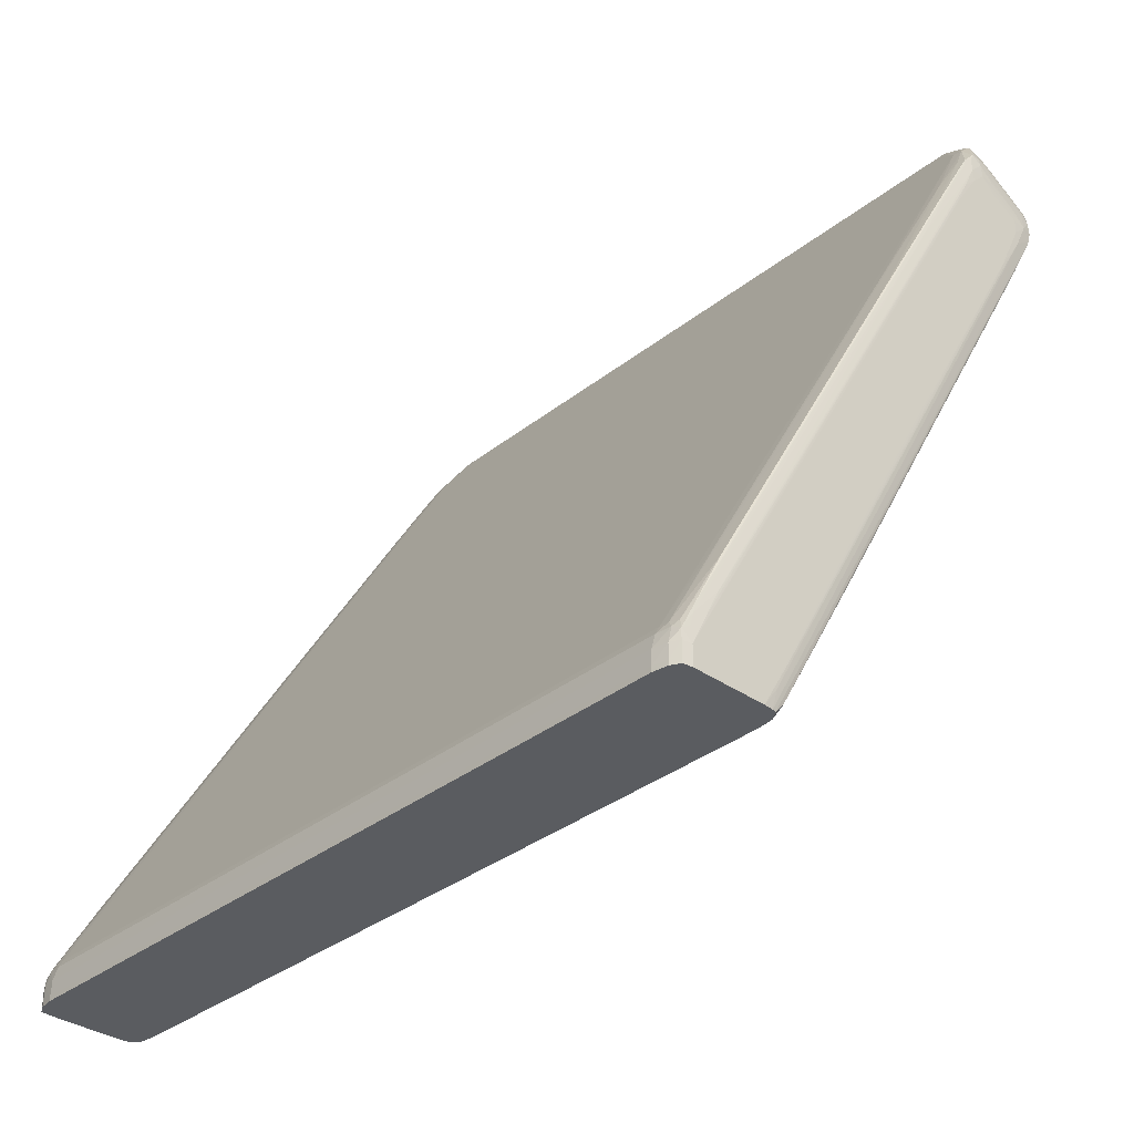
<metadata>
{"format":"obj","ext":"obj","renderer":"f3d","projection":"perspective","resolution":1024,"background":"white","views":[{"elev":-34.4,"azim":-43.4,"up":"+Z"}]}
</metadata>
<code>
v 0.01588 -0.02143 0.05602
v 0.01621 -0.02143 0.05635
v 0.01588 -0.02143 0.06233
v 0.0004481 -0.02143 0.03559
v 0.004387 -0.02143 0.03559
v 0.01857 -0.02143 0.06029
v 0.01621 -0.02143 0.06344
v 0.0004481 -0.02143 0.03665
v 0.0002709 -0.0214 0.03559
v 0.004887 -0.02139 0.03559
v 0.005175 -0.02142 0.03665
v 0.005964 -0.02143 0.03823
v 0.02409 -0.02143 0.06975
v 0.01778 -0.02143 0.06659
v 0.003598 -0.02143 0.04217
v 0.001234 -0.02143 0.03823
v 0.0004081 -0.02137 0.03748
v -2.916e-05 -0.02133 0.03724
v -7.203e-05 -0.02135 0.03665
v -7.203e-05 -0.02135 0.03559
v 0.008328 -0.02143 0.04217
v 0.005087 -0.02136 0.03559
v 0.02072 -0.02135 0.06265
v 0.02566 -0.02142 0.07211
v 0.0233 -0.02143 0.06817
v 0.02645 -0.02142 0.07369
v 0.02566 -0.02143 0.0729
v 0.02093 -0.02143 0.07211
v 0.009903 -0.02143 0.0532
v 0.004387 -0.02143 0.04375
v 0.0006425 -0.02135 0.03823
v 0.002023 -0.02142 0.0398
v 0.0007768 -0.02132 0.03875
v 0.0001195 -0.02112 0.03777
v -9.775e-05 -0.02087 0.03748
v -0.000315 -0.02088 0.03665
v -0.0003264 -0.02088 0.03586
v -0.0003264 -0.02088 0.03559
v 0.005204 -0.02119 0.03559
v 0.005618 -0.02132 0.03616
v 0.008779 -0.02132 0.04166
v 0.02376 -0.02132 0.06764
v 0.02389 -0.02135 0.06817
v 0.02692 -0.02132 0.07315
v 0.02566 -0.02143 0.07369
v 0.027 -0.02134 0.07369
v 0.02698 -0.02132 0.0743
v 0.02649 -0.02134 0.07453
v 0.02566 -0.0214 0.07448
v 0.02409 -0.02141 0.07526
v 0.0233 -0.02143 0.07526
v 0.02172 -0.02143 0.07369
v 0.02251 -0.02143 0.07448
v 0.01621 -0.02143 0.06423
v 0.006119 -0.02135 0.04768
v 0.02251 -0.02142 0.07526
v 0.01795 -0.02135 0.06817
v 0.01576 -0.02132 0.06473
v 0.01892 -0.02132 0.07023
v 0.007096 -0.02132 0.04975
v 0.001591 -0.02131 0.04027
v 0.02126 -0.02132 0.07422
v 3.943e-05 -0.0206 0.03786
v 0.002414 -0.02128 0.04178
v -0.0002035 -0.02009 0.03744
v -0.0004379 -0.02009 0.03665
v -0.0004579 -0.02009 0.03586
v -0.0004579 -0.02009 0.03559
v 0.00541 -0.02088 0.03559
v 0.007122 -0.02123 0.03865
v 0.007959 -0.0213 0.04015
v 0.02528 -0.02129 0.07011
v 0.02294 -0.02131 0.06613
v 0.0261 -0.02131 0.07163
v 0.02766 -0.02059 0.07403
v 0.02779 -0.02073 0.07448
v 0.027 -0.02088 0.07301
v 0.02409 -0.02143 0.07448
v 0.0279 -0.02071 0.07526
v 0.02724 -0.02115 0.07453
v 0.02724 -0.02102 0.07526
v 0.02677 -0.02127 0.07483
v 0.02566 -0.02132 0.07515
v 0.02405 -0.02133 0.07606
v 0.0233 -0.02138 0.07605
v 0.02282 -0.02131 0.07656
v 0.02254 -0.02135 0.07602
v 0.02198 -0.02134 0.07526
v 0.02208 -0.02131 0.07573
v 0.01657 -0.0213 0.06625
v 0.007913 -0.0213 0.05126
v 3.086e-05 -0.02009 0.03787
v 0.01423 -0.02128 0.06226
v 0.008699 -0.02065 0.05285
v 0.01186 -0.02058 0.05834
v 0.003203 -0.02052 0.04336
v -0.0002035 0.02009 0.03744
v -0.0004379 0.02009 0.03665
v -0.0004579 0.02009 0.03586
v -0.0004579 0.02009 0.03559
v 0.005427 -0.0208 0.03559
v 0.005681 -0.02088 0.03605
v 0.0103 -0.02128 0.04414
v 0.007179 -0.02071 0.03857
v 0.01346 -0.02129 0.04963
v 0.02532 -0.02088 0.07004
v 0.02212 -0.02128 0.06462
v 0.0245 -0.02061 0.06854
v 0.02705 -0.02009 0.07293
v 0.02767 -0.02009 0.07401
v 0.02794 -0.02009 0.07448
v 0.02848 -0.01987 0.07554
v 0.02848 -0.01987 0.07581
v 0.02781 -0.02056 0.07577
v 0.02649 -0.0212 0.07525
v 0.02718 -0.02064 0.07604
v 0.02645 -0.02087 0.07605
v 0.02487 -0.02093 0.07684
v 0.02566 -0.02108 0.07605
v 0.02566 -0.02126 0.07554
v 0.02527 -0.02128 0.07566
v 0.02429 -0.02126 0.07633
v 0.02376 -0.02128 0.07648
v 0.0233 -0.02131 0.07656
v 0.0233 -0.02114 0.07695
v 0.0236 -0.02055 0.07809
v 0.02286 -0.02062 0.07732
v 0.02202 -0.02088 0.07583
v 0.01974 -0.02129 0.07174
v 3.086e-05 0.02009 0.03787
v 0.01502 -0.02049 0.06383
v 0.006367 -0.02009 0.04885
v 0.02052 -0.02063 0.07332
v 3.943e-05 0.0206 0.03786
v -9.775e-05 0.02087 0.03748
v -0.000315 0.02088 0.03665
v -0.0003264 0.02088 0.03586
v -0.0003721 0.02062 0.03559
v 0.005507 -0.0201 0.03559
v 0.02216 -0.02088 0.06456
v 0.009511 -0.0205 0.04256
v 0.02133 -0.02053 0.06304
v 0.019 -0.02072 0.05905
v 0.02829 -0.01931 0.07509
v 0.00551 -0.01931 0.03559
v 0.02852 -0.01931 0.07548
v 0.02869 -0.01852 0.07605
v 0.02855 -0.01932 0.07606
v 0.0285 -0.01906 0.07651
v 0.02832 -0.01959 0.07633
v 0.02806 -0.02011 0.07605
v 0.0274 -0.02034 0.0763
v 0.02687 -0.0205 0.07646
v 0.02405 -0.02115 0.07678
v 0.02411 -0.02072 0.07767
v 0.02386 -0.02055 0.07809
v 0.02409 -0.01942 0.07871
v 0.02368 -0.01897 0.07882
v 0.0235 -0.02009 0.07824
v 0.02283 -0.02009 0.07736
v 0.006367 0.02009 0.04885
v 0.01502 0.02049 0.06383
v 0.003203 0.02052 0.04336
v 0.01587 0.004335 0.06531
v 0.0001195 0.02112 0.03777
v 0.01186 0.02058 0.05834
v 0.008699 0.02065 0.05285
v 0.01423 0.02128 0.06226
v 0.002414 0.02128 0.04178
v -2.916e-05 0.02133 0.03724
v -7.203e-05 0.02135 0.03665
v -0.0003264 0.02088 0.03559
v 0.02852 -0.01852 0.07548
v 0.00551 0.0193 0.03559
v 0.02873 -0.01773 0.07605
v 0.02863 -0.01773 0.07665
v 0.02858 -0.01852 0.0766
v 0.02797 -0.01849 0.07701
v 0.02756 -0.01873 0.07719
v 0.02606 -0.01891 0.07802
v 0.02704 -0.01914 0.07734
v 0.02804 -0.01932 0.07668
v 0.02779 -0.01982 0.07654
v 0.02439 -0.02044 0.07797
v 0.02487 -0.02061 0.07743
v 0.02411 -0.02015 0.0783
v 0.02455 -0.019 0.07885
v 0.02409 -0.01902 0.07885
v 0.02409 -0.01852 0.07893
v 0.02409 -0.01773 0.07898
v 0.02368 -0.01852 0.07882
v 0.02368 -0.01773 0.07883
v 0.02283 0.02009 0.07736
v 0.01587 0.004343 0.06531
v 0.02052 0.02063 0.07332
v 0.001591 0.02131 0.04027
v 0.0007768 0.02132 0.03875
v 0.007913 0.0213 0.05126
v 0.02202 0.02088 0.07583
v 0.01974 0.02129 0.07174
v 0.01657 0.0213 0.06625
v 0.0004481 0.02143 0.03665
v 0.0006425 0.02135 0.03823
v 0.0004081 0.02137 0.03748
v -7.203e-05 0.02135 0.03559
v 0.02852 0.01852 0.07548
v 0.02874 -0.01694 0.07605
v 0.005507 0.02009 0.03559
v 0.02705 0.02009 0.07293
v 0.02829 0.01931 0.07509
v 0.02864 -0.01694 0.07665
v 0.02809 -0.01694 0.07704
v 0.02809 -0.01773 0.07704
v 0.02767 -0.01821 0.07725
v 0.02643 -0.0186 0.07787
v 0.02574 -0.0186 0.07827
v 0.02466 -0.01852 0.07891
v 0.02681 -0.01967 0.07721
v 0.0253 -0.01973 0.07804
v 0.02628 -0.01987 0.07736
v 0.02487 -0.01989 0.07817
v 0.02475 -0.01773 0.07896
v 0.02409 -0.01694 0.07899
v 0.02368 0.01773 0.07883
v 0.02368 0.01852 0.07882
v 0.02368 0.01897 0.07882
v 0.02286 0.02062 0.07732
v 0.007096 0.02132 0.04975
v 0.01892 0.02132 0.07023
v 0.006119 0.02135 0.04768
v 0.01576 0.02132 0.06473
v 0.02126 0.02132 0.07422
v 0.01795 0.02135 0.06817
v 0.02208 0.02131 0.07573
v 0.01621 0.02143 0.06344
v 0.01588 0.02143 0.06186
v 0.0004481 0.02143 0.03559
v 0.001234 0.02143 0.03823
v 0.003598 0.02143 0.04217
v 0.01778 0.02143 0.06659
v 0.002023 0.02142 0.0398
v 0.02852 0.01931 0.07548
v 0.02873 0.01773 0.07605
v 0.02874 0.01694 0.07605
v 0.02864 0.01694 0.07665
v 0.00541 0.02088 0.03559
v 0.007179 0.02071 0.03857
v 0.009511 0.0205 0.04256
v 0.02133 0.02053 0.06304
v 0.02794 0.02009 0.07448
v 0.02809 0.01694 0.07704
v 0.02724 -0.01694 0.07754
v 0.02769 -0.01773 0.07727
v 0.02566 -0.01773 0.07844
v 0.02514 -0.01773 0.07874
v 0.02476 -0.01694 0.07897
v 0.02409 0.01694 0.07899
v 0.02409 0.01773 0.07898
v 0.02409 0.01852 0.07893
v 0.02409 0.01902 0.07885
v 0.02409 0.01942 0.07871
v 0.0236 0.02055 0.07809
v 0.0235 0.02009 0.07824
v 0.02282 0.02131 0.07656
v 0.02198 0.02134 0.07526
v 0.02251 0.02142 0.07526
v 0.02254 0.02135 0.07602
v 0.01588 0.02143 0.05635
v 0.004387 0.02143 0.03559
v 0.004387 0.02143 0.04375
v 0.009903 0.02143 0.0532
v 0.02093 0.02143 0.07211
v 0.01621 0.02143 0.06423
v 0.02848 0.01987 0.07554
v 0.02869 0.01852 0.07605
v 0.02863 0.01773 0.07665
v 0.005087 0.02136 0.03559
v 0.005618 0.02132 0.03616
v 0.007122 0.02123 0.03865
v 0.005681 0.02088 0.03605
v 0.0103 0.02128 0.04414
v 0.02216 0.02088 0.06456
v 0.019 0.02072 0.05905
v 0.0245 0.02061 0.06854
v 0.02766 0.02059 0.07403
v 0.02809 0.01773 0.07704
v 0.02724 0.01694 0.07754
v 0.02515 -0.01694 0.07874
v 0.02476 0.01694 0.07897
v 0.02475 0.01773 0.07896
v 0.02466 0.01852 0.07891
v 0.02455 0.019 0.07885
v 0.02411 0.02015 0.0783
v 0.02386 0.02055 0.07809
v 0.0233 0.02114 0.07695
v 0.0233 0.02131 0.07656
v 0.0233 0.02138 0.07605
v 0.0233 0.02143 0.07526
v 0.02251 0.02143 0.07448
v 0.02172 0.02143 0.07369
v 0.01621 0.02143 0.05635
v 0.01857 0.02143 0.06029
v 0.005964 0.02143 0.03823
v 0.005175 0.02142 0.03665
v 0.02779 0.02073 0.07448
v 0.0279 0.02071 0.07526
v 0.02848 0.01987 0.07581
v 0.02855 0.01932 0.07606
v 0.02858 0.01852 0.0766
v 0.008779 0.02132 0.04166
v 0.01936 0.02141 0.06108
v 0.02566 0.02142 0.07211
v 0.02072 0.02135 0.06265
v 0.02376 0.02132 0.06764
v 0.007959 0.0213 0.04015
v 0.0261 0.02131 0.07163
v 0.02294 0.02131 0.06613
v 0.02528 0.02129 0.07011
v 0.01346 0.02129 0.04963
v 0.02212 0.02128 0.06462
v 0.02532 0.02088 0.07004
v 0.027 0.02088 0.07301
v 0.02692 0.02132 0.07315
v 0.02797 0.01849 0.07701
v 0.02767 0.01821 0.07725
v 0.02769 0.01773 0.07727
v 0.02566 0.01773 0.07844
v 0.02515 0.01694 0.07874
v 0.02514 0.01773 0.07874
v 0.02643 0.0186 0.07787
v 0.02574 0.0186 0.07827
v 0.02606 0.01891 0.07802
v 0.02704 0.01914 0.07734
v 0.02804 0.01932 0.07668
v 0.02681 0.01967 0.07721
v 0.0253 0.01973 0.07804
v 0.02487 0.01989 0.07817
v 0.02439 0.02044 0.07797
v 0.02411 0.02072 0.07767
v 0.02405 0.02115 0.07678
v 0.02376 0.02128 0.07648
v 0.02405 0.02133 0.07606
v 0.02649 0.02134 0.07453
v 0.02566 0.0214 0.07448
v 0.02409 0.02141 0.07526
v 0.02645 0.02142 0.07369
v 0.02566 0.02143 0.07369
v 0.02409 0.02143 0.07448
v 0.02409 0.02143 0.06975
v 0.008328 0.02143 0.04217
v 0.0233 0.02143 0.06817
v 0.027 0.02134 0.07369
v 0.02724 0.02115 0.07453
v 0.02698 0.02132 0.0743
v 0.02724 0.02102 0.07526
v 0.02781 0.02056 0.07577
v 0.02806 0.02011 0.07605
v 0.02832 0.01959 0.07633
v 0.0285 0.01906 0.07651
v 0.02389 0.02135 0.06817
v 0.02756 0.01873 0.07719
v 0.02779 0.01982 0.07654
v 0.02628 0.01987 0.07736
v 0.0274 0.02034 0.0763
v 0.02687 0.0205 0.07646
v 0.02487 0.02061 0.07743
v 0.02718 0.02064 0.07604
v 0.02645 0.02087 0.07605
v 0.02487 0.02093 0.07684
v 0.02566 0.02108 0.07605
v 0.02649 0.0212 0.07525
v 0.02429 0.02126 0.07633
v 0.02527 0.02128 0.07566
v 0.02677 0.02127 0.07483
v 0.02566 0.02132 0.07515
v 0.02566 0.02143 0.0729
v 0.02566 0.02126 0.07554
f 1 2 6
f 1 6 13
f 1 13 27
f 1 27 45
f 1 45 78
f 1 78 53
f 1 53 28
f 1 28 14
f 1 14 7
f 1 7 3
f 1 3 8
f 1 8 4
f 1 4 5
f 1 5 2
f 2 5 6
f 3 7 8
f 4 9 20
f 4 20 38
f 4 38 68
f 4 68 100
f 4 100 138
f 4 138 172
f 4 172 205
f 4 205 237
f 4 237 269
f 4 269 277
f 4 277 246
f 4 246 208
f 4 208 174
f 4 174 145
f 4 145 139
f 4 139 101
f 4 101 69
f 4 69 39
f 4 39 22
f 4 22 10
f 4 10 5
f 4 8 9
f 5 10 11
f 5 11 12
f 5 12 6
f 6 12 13
f 7 14 8
f 8 15 16
f 8 16 17
f 8 17 18
f 8 18 19
f 8 19 9
f 8 14 15
f 9 19 20
f 10 21 11
f 10 22 23
f 10 23 24
f 10 24 21
f 11 21 12
f 12 21 25
f 12 25 13
f 13 25 24
f 13 24 26
f 13 26 27
f 14 28 15
f 15 29 30
f 15 30 16
f 15 28 29
f 16 31 17
f 16 30 32
f 16 32 31
f 17 31 18
f 18 31 33
f 18 33 34
f 18 34 35
f 18 35 36
f 18 36 19
f 19 36 37
f 19 37 38
f 19 38 20
f 21 24 25
f 22 39 40
f 22 40 41
f 22 41 42
f 22 42 23
f 23 42 43
f 23 43 24
f 24 44 26
f 24 43 44
f 26 45 27
f 26 44 46
f 26 46 47
f 26 47 48
f 26 48 49
f 26 49 50
f 26 50 51
f 26 51 45
f 28 52 29
f 28 53 52
f 29 52 30
f 30 52 54
f 30 54 32
f 31 32 55
f 31 55 33
f 32 54 56
f 32 56 57
f 32 57 55
f 33 58 59
f 33 59 60
f 33 60 61
f 33 61 34
f 33 55 57
f 33 57 62
f 33 62 58
f 34 63 35
f 34 61 64
f 34 64 63
f 35 65 66
f 35 66 36
f 35 63 65
f 36 66 67
f 36 67 37
f 37 67 68
f 37 68 38
f 39 69 40
f 40 69 70
f 40 70 71
f 40 71 72
f 40 72 73
f 40 73 74
f 40 74 41
f 41 74 42
f 42 74 44
f 42 44 43
f 44 75 76
f 44 76 46
f 44 74 77
f 44 77 75
f 45 51 78
f 46 76 79
f 46 79 80
f 46 80 47
f 47 80 79
f 47 79 81
f 47 81 82
f 47 82 48
f 48 82 83
f 48 83 84
f 48 84 85
f 48 85 49
f 49 85 50
f 50 85 51
f 51 85 56
f 51 56 53
f 51 53 78
f 52 53 56
f 52 56 54
f 56 85 86
f 56 86 87
f 56 87 88
f 56 88 57
f 57 88 62
f 58 62 59
f 59 62 89
f 59 89 90
f 59 90 61
f 59 61 60
f 61 91 64
f 61 90 91
f 62 88 89
f 63 92 65
f 63 64 93
f 63 93 94
f 63 94 133
f 63 133 95
f 63 95 96
f 63 96 92
f 64 91 93
f 65 92 130
f 65 130 97
f 65 97 98
f 65 98 66
f 66 98 99
f 66 99 67
f 67 99 100
f 67 100 68
f 69 101 102
f 69 102 70
f 70 103 71
f 70 102 104
f 70 104 103
f 71 103 105
f 71 105 72
f 72 106 75
f 72 75 77
f 72 77 74
f 72 74 73
f 72 105 103
f 72 103 107
f 72 107 106
f 75 106 108
f 75 108 109
f 75 109 110
f 75 110 111
f 75 111 112
f 75 112 76
f 76 112 79
f 79 112 113
f 79 113 114
f 79 114 81
f 81 115 82
f 81 114 116
f 81 116 117
f 81 117 118
f 81 118 119
f 81 119 115
f 82 115 120
f 82 120 121
f 82 121 84
f 82 84 83
f 84 122 123
f 84 123 124
f 84 124 85
f 84 121 122
f 85 124 86
f 86 124 125
f 86 125 126
f 86 126 127
f 86 127 89
f 86 89 87
f 87 89 88
f 89 127 128
f 89 128 129
f 89 129 90
f 90 129 93
f 90 93 91
f 92 96 131
f 92 131 132
f 92 132 161
f 92 161 130
f 93 129 128
f 93 128 133
f 93 133 94
f 95 131 96
f 95 133 131
f 97 130 134
f 97 134 135
f 97 135 98
f 98 135 136
f 98 136 99
f 99 137 138
f 99 138 100
f 99 136 137
f 101 139 104
f 101 104 102
f 103 104 140
f 103 140 107
f 104 139 141
f 104 141 142
f 104 142 143
f 104 143 140
f 106 107 140
f 106 140 108
f 108 140 143
f 108 143 142
f 108 142 109
f 109 144 110
f 109 142 139
f 109 139 145
f 109 145 144
f 110 144 111
f 111 144 146
f 111 146 112
f 112 146 147
f 112 147 113
f 113 147 148
f 113 148 149
f 113 149 150
f 113 150 151
f 113 151 114
f 114 151 152
f 114 152 153
f 114 153 116
f 115 119 154
f 115 154 122
f 115 122 120
f 116 153 155
f 116 155 117
f 117 155 118
f 118 155 154
f 118 154 119
f 120 122 121
f 122 154 123
f 123 154 124
f 124 154 125
f 125 154 155
f 125 155 156
f 125 156 126
f 126 156 157
f 126 157 158
f 126 158 159
f 126 159 127
f 127 159 158
f 127 158 160
f 127 160 133
f 127 133 128
f 130 161 162
f 130 162 163
f 130 163 134
f 131 133 160
f 131 160 132
f 132 160 164
f 132 164 194
f 132 194 161
f 134 165 135
f 134 163 166
f 134 166 195
f 134 195 167
f 134 167 168
f 134 168 169
f 134 169 165
f 135 165 170
f 135 170 136
f 136 170 171
f 136 171 137
f 137 172 138
f 137 171 205
f 137 205 172
f 139 142 141
f 144 173 146
f 144 145 173
f 145 174 206
f 145 206 173
f 146 173 207
f 146 207 175
f 146 175 147
f 147 175 176
f 147 176 177
f 147 177 148
f 148 177 149
f 149 177 178
f 149 178 179
f 149 179 180
f 149 180 181
f 149 181 182
f 149 182 150
f 150 182 183
f 150 183 151
f 151 183 152
f 152 183 184
f 152 184 153
f 153 184 185
f 153 185 155
f 155 185 184
f 155 184 156
f 156 186 157
f 156 184 186
f 157 187 188
f 157 188 158
f 157 186 187
f 158 188 189
f 158 189 190
f 158 190 191
f 158 191 160
f 160 191 192
f 160 192 224
f 160 224 193
f 160 193 194
f 160 194 164
f 161 194 193
f 161 193 162
f 162 166 163
f 162 193 195
f 162 195 166
f 165 169 196
f 165 196 197
f 165 197 170
f 167 195 168
f 168 198 169
f 168 195 199
f 168 199 200
f 168 200 201
f 168 201 198
f 169 198 196
f 170 202 171
f 170 197 203
f 170 203 204
f 170 204 202
f 171 202 237
f 171 237 205
f 173 206 207
f 174 208 209
f 174 209 210
f 174 210 206
f 175 207 211
f 175 211 176
f 176 211 212
f 176 212 213
f 176 213 177
f 177 213 178
f 178 213 214
f 178 214 215
f 178 215 179
f 179 215 180
f 180 215 216
f 180 216 217
f 180 217 187
f 180 187 181
f 181 187 182
f 182 187 218
f 182 218 183
f 183 218 219
f 183 219 220
f 183 220 184
f 184 220 221
f 184 221 186
f 186 221 187
f 187 217 189
f 187 189 188
f 187 221 219
f 187 219 218
f 189 217 190
f 190 217 222
f 190 222 223
f 190 223 191
f 191 223 192
f 192 223 257
f 192 257 224
f 193 224 225
f 193 225 226
f 193 226 227
f 193 227 195
f 195 227 199
f 196 228 197
f 196 198 201
f 196 201 229
f 196 229 228
f 197 230 203
f 197 228 229
f 197 229 231
f 197 231 232
f 197 232 233
f 197 233 230
f 199 227 234
f 199 234 200
f 200 234 201
f 201 234 229
f 202 235 236
f 202 236 268
f 202 268 237
f 202 204 238
f 202 238 239
f 202 239 240
f 202 240 235
f 203 238 204
f 203 230 241
f 203 241 238
f 206 210 242
f 206 242 243
f 206 243 244
f 206 244 207
f 207 244 245
f 207 245 211
f 208 246 247
f 208 247 248
f 208 248 249
f 208 249 209
f 209 250 210
f 209 249 250
f 210 250 242
f 211 245 251
f 211 251 212
f 212 251 287
f 212 287 252
f 212 252 253
f 212 253 213
f 213 253 214
f 214 253 254
f 214 254 255
f 214 255 222
f 214 222 217
f 214 217 215
f 215 217 216
f 219 221 220
f 222 256 223
f 222 255 288
f 222 288 256
f 223 256 289
f 223 289 257
f 224 257 225
f 225 257 258
f 225 258 226
f 226 258 259
f 226 259 260
f 226 260 261
f 226 261 262
f 226 262 263
f 226 263 227
f 227 263 262
f 227 262 264
f 227 264 234
f 229 234 232
f 229 232 231
f 230 233 241
f 232 234 265
f 232 265 233
f 233 265 266
f 233 266 241
f 234 264 267
f 234 267 265
f 235 240 272
f 235 272 299
f 235 299 348
f 235 348 347
f 235 347 376
f 235 376 349
f 235 349 302
f 235 302 301
f 235 301 268
f 235 268 236
f 237 268 301
f 237 301 269
f 238 241 270
f 238 270 239
f 239 270 271
f 239 271 272
f 239 272 240
f 241 266 273
f 241 273 270
f 242 274 275
f 242 275 243
f 242 250 274
f 243 275 276
f 243 276 245
f 243 245 244
f 245 276 251
f 246 277 278
f 246 278 279
f 246 279 280
f 246 280 247
f 247 280 279
f 247 279 281
f 247 281 282
f 247 282 283
f 247 283 249
f 247 249 248
f 249 283 284
f 249 284 250
f 250 284 285
f 250 285 274
f 251 276 286
f 251 286 326
f 251 326 287
f 252 287 328
f 252 328 288
f 252 288 254
f 252 254 253
f 254 288 255
f 256 288 328
f 256 328 289
f 257 289 290
f 257 290 258
f 258 290 291
f 258 291 259
f 259 291 292
f 259 292 260
f 260 292 261
f 261 292 293
f 261 293 294
f 261 294 262
f 262 295 264
f 262 294 295
f 264 295 296
f 264 296 297
f 264 297 266
f 264 266 267
f 265 267 266
f 266 297 298
f 266 298 299
f 266 299 300
f 266 300 273
f 269 301 302
f 269 302 303
f 269 303 304
f 269 304 277
f 270 273 300
f 270 300 271
f 271 300 272
f 272 300 299
f 274 285 305
f 274 305 306
f 274 306 307
f 274 307 275
f 275 308 309
f 275 309 276
f 275 307 308
f 276 309 286
f 277 310 278
f 277 304 311
f 277 311 312
f 277 312 313
f 277 313 314
f 277 314 310
f 278 315 279
f 278 310 316
f 278 316 317
f 278 317 318
f 278 318 315
f 279 315 281
f 281 315 319
f 281 319 318
f 281 318 320
f 281 320 282
f 282 320 321
f 282 321 284
f 282 284 283
f 284 321 285
f 285 321 318
f 285 318 322
f 285 322 323
f 285 323 305
f 286 324 325
f 286 325 326
f 286 309 324
f 287 327 328
f 287 326 327
f 289 328 329
f 289 329 290
f 290 329 325
f 290 325 291
f 291 330 331
f 291 331 332
f 291 332 292
f 291 325 330
f 292 332 333
f 292 333 334
f 292 334 335
f 292 335 336
f 292 336 337
f 292 337 293
f 293 337 338
f 293 338 294
f 294 338 339
f 294 339 295
f 295 340 296
f 295 339 340
f 296 341 342
f 296 342 297
f 296 340 341
f 297 342 343
f 297 343 344
f 297 344 345
f 297 345 298
f 298 345 346
f 298 346 347
f 298 347 348
f 298 348 299
f 302 349 303
f 303 350 304
f 303 349 351
f 303 351 350
f 304 350 311
f 305 323 352
f 305 352 306
f 306 352 353
f 306 353 354
f 306 354 355
f 306 355 356
f 306 356 307
f 307 356 357
f 307 357 358
f 307 358 359
f 307 359 308
f 308 359 309
f 309 359 324
f 310 314 316
f 311 350 312
f 312 346 323
f 312 323 360
f 312 360 313
f 312 350 351
f 312 351 349
f 312 349 346
f 313 360 314
f 314 360 323
f 314 323 316
f 315 318 319
f 316 323 322
f 316 322 318
f 316 318 317
f 318 321 320
f 323 346 352
f 324 361 330
f 324 330 325
f 324 359 361
f 325 329 327
f 325 327 326
f 327 329 328
f 330 332 331
f 330 361 332
f 332 361 359
f 332 359 333
f 333 359 334
f 334 359 358
f 334 358 362
f 334 362 335
f 335 362 336
f 336 363 337
f 336 362 363
f 337 363 338
f 338 363 362
f 338 362 364
f 338 364 365
f 338 365 366
f 338 366 339
f 339 366 365
f 339 365 367
f 339 367 368
f 339 368 369
f 339 369 340
f 340 369 370
f 340 370 371
f 340 371 372
f 340 372 341
f 341 372 342
f 342 372 373
f 342 373 374
f 342 374 375
f 342 375 343
f 343 354 346
f 343 346 344
f 343 375 374
f 343 374 354
f 344 346 345
f 346 349 376
f 346 376 347
f 346 354 352
f 352 354 353
f 354 374 355
f 355 367 356
f 355 374 371
f 355 371 370
f 355 370 369
f 355 369 368
f 355 368 367
f 356 367 365
f 356 365 364
f 356 364 357
f 357 364 362
f 357 362 358
f 371 374 377
f 371 377 372
f 372 377 373
f 373 377 374

</code>
